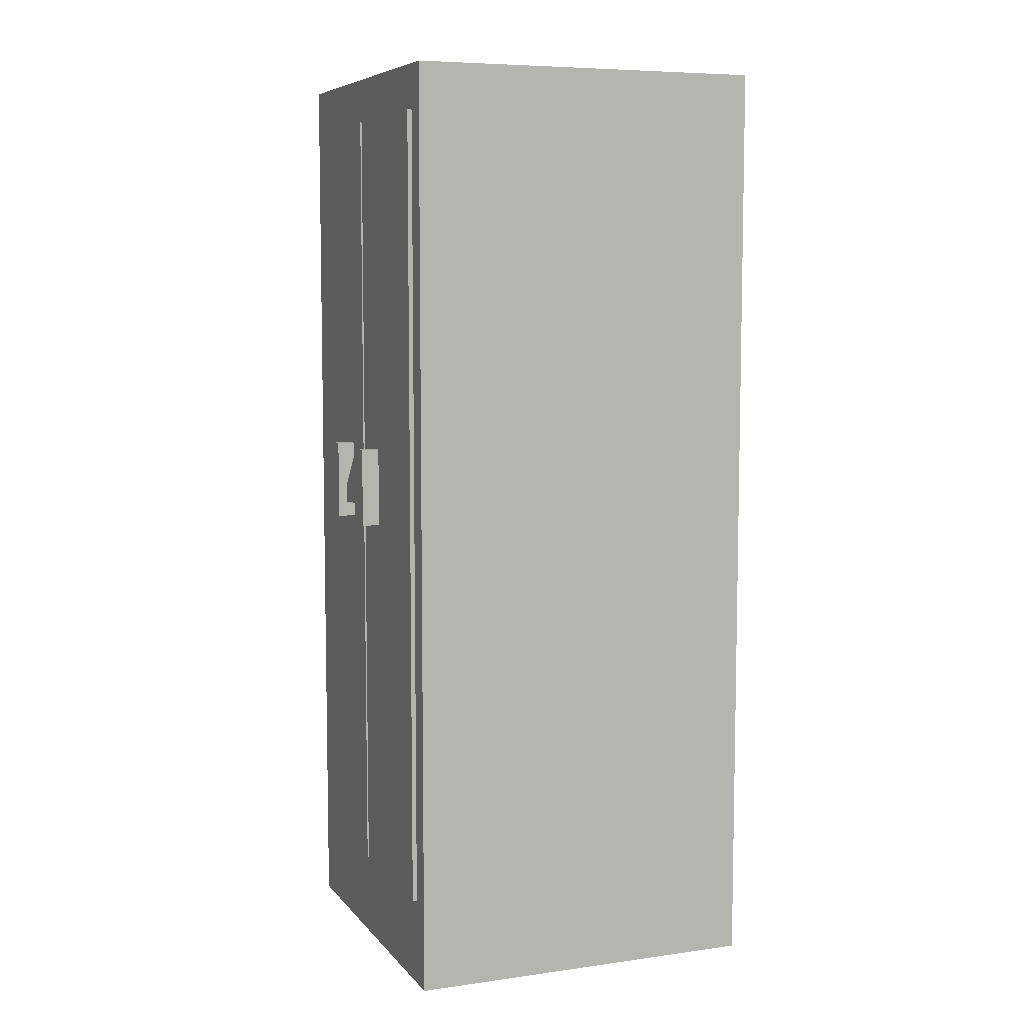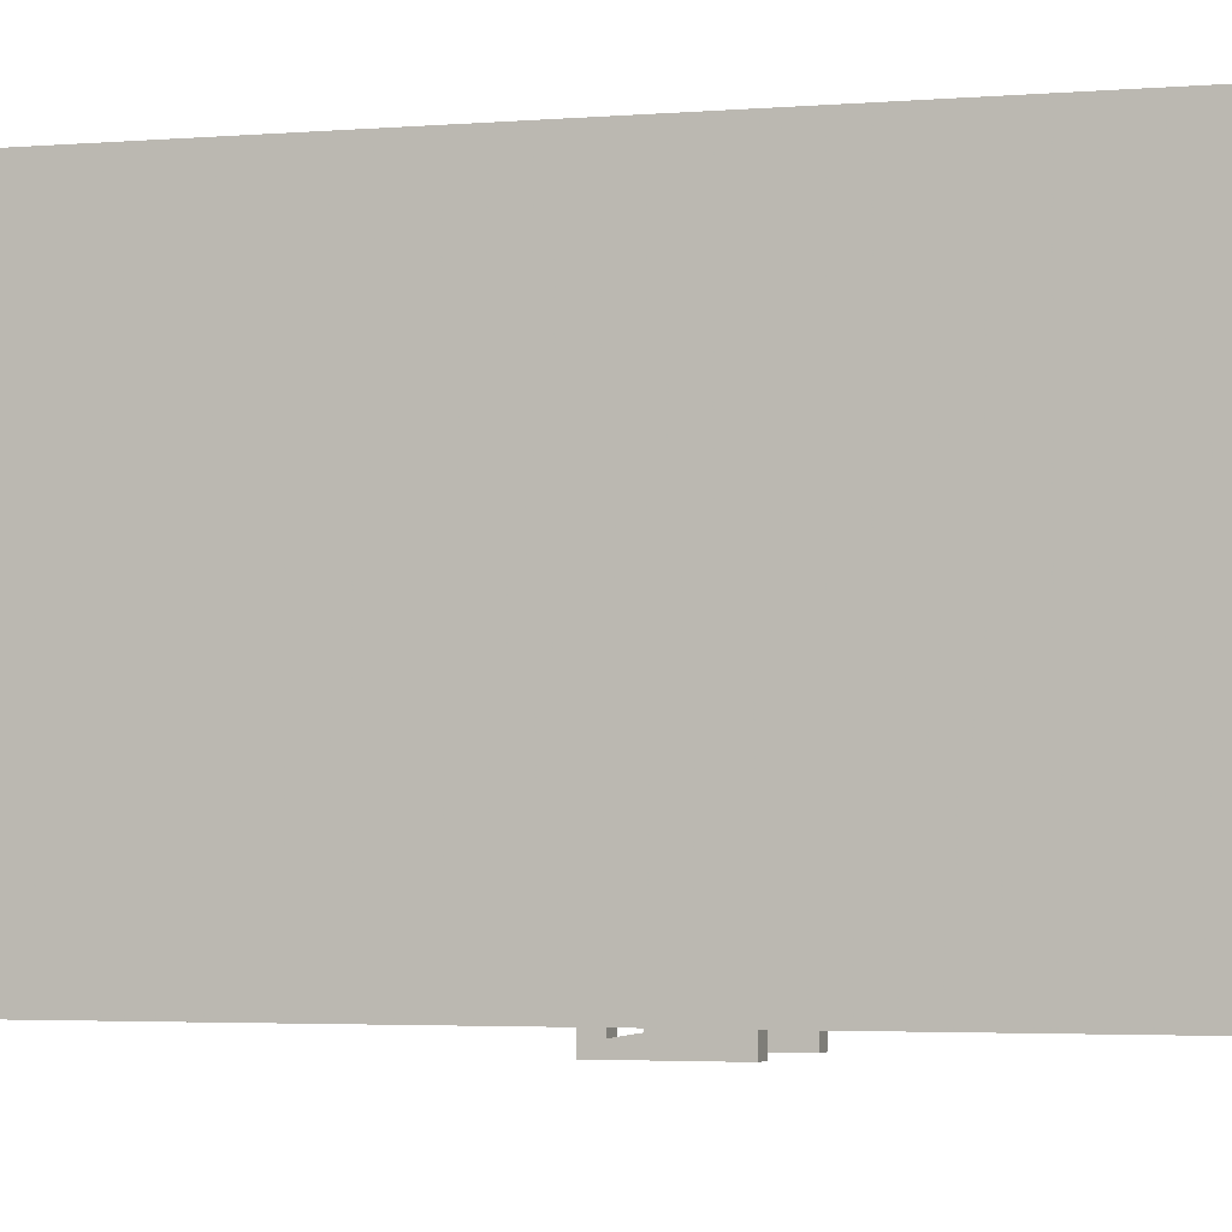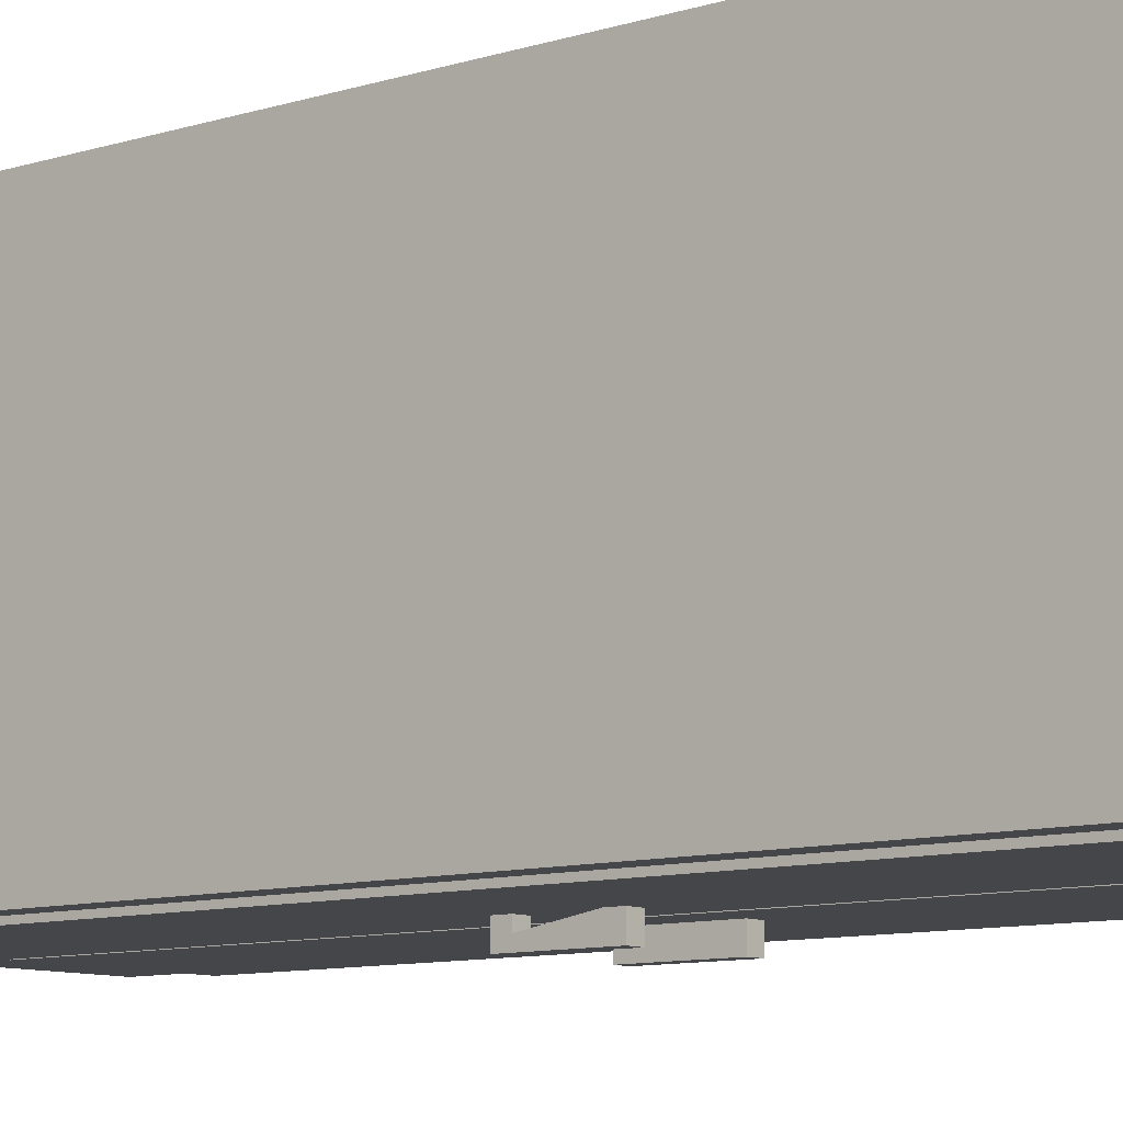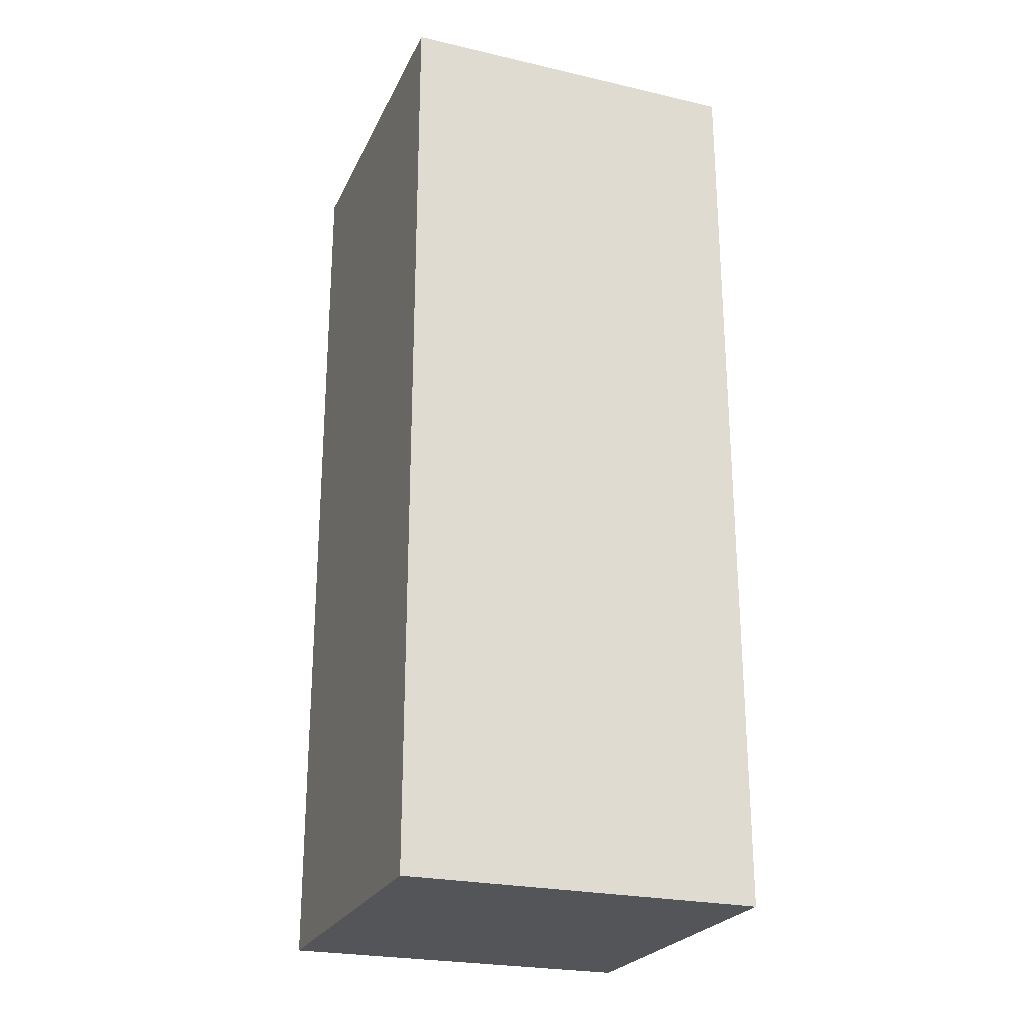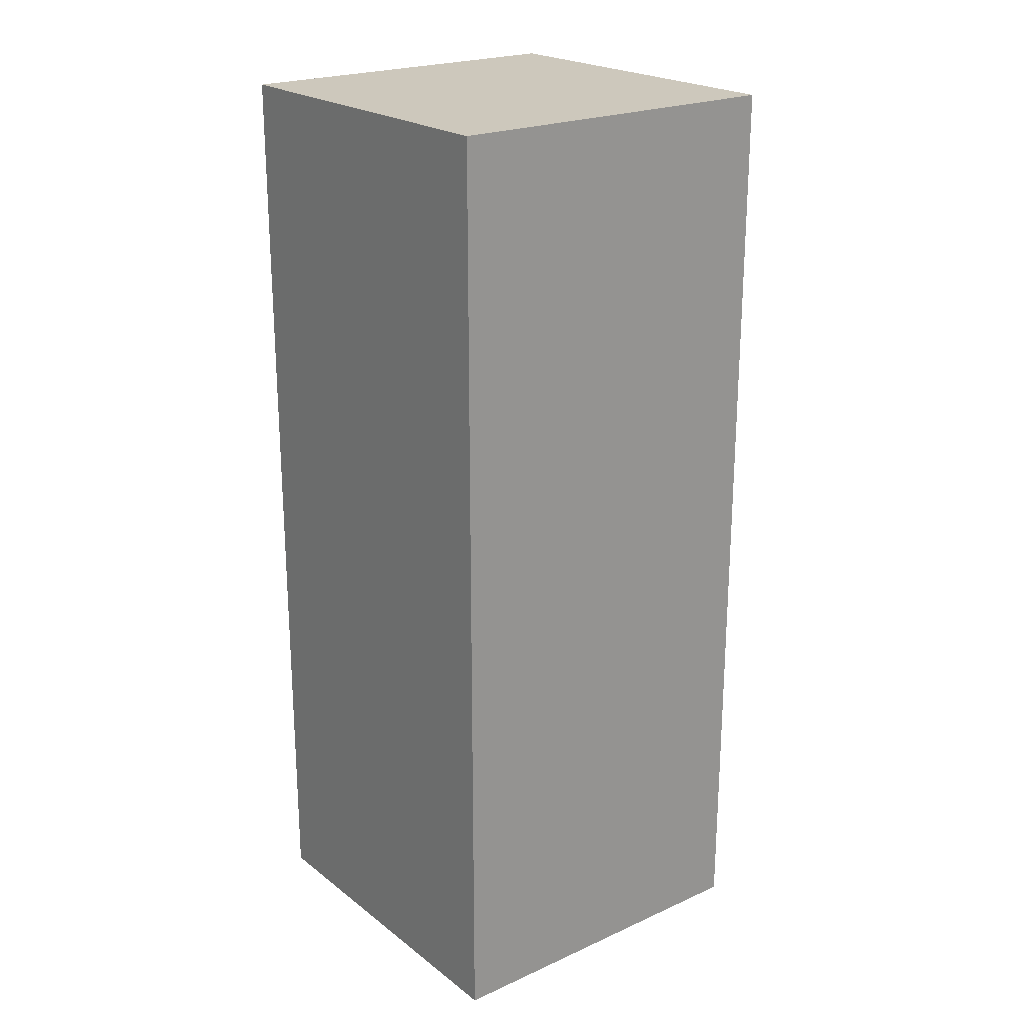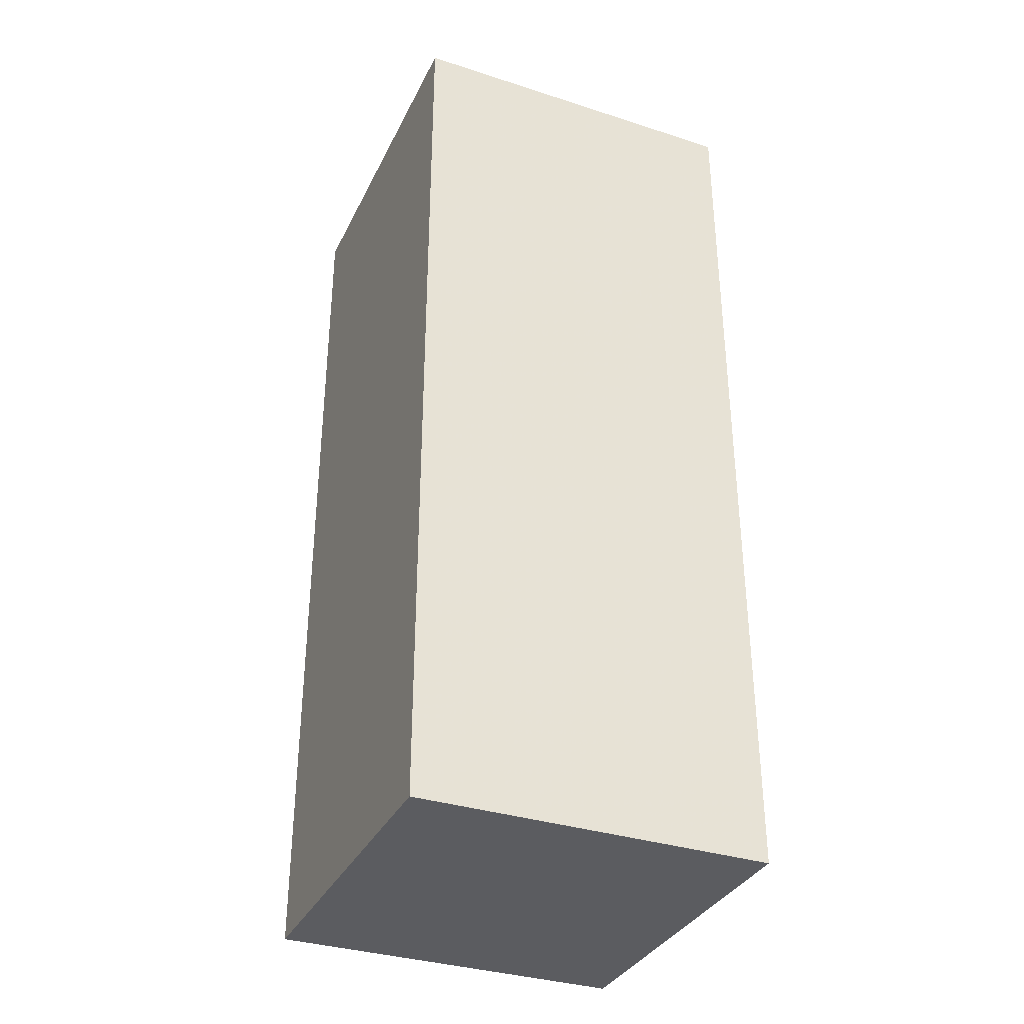
<metadata>
{"format":"obj","ext":"obj","renderer":"f3d","projection":"perspective","resolution":1024,"background":"white","views":[{"elev":7.2,"azim":68.5,"up":"+Z"},{"elev":-2.7,"azim":-71.1,"up":"+Y"},{"elev":-9.4,"azim":-50.2,"up":"+Y"},{"elev":-24.6,"azim":159.4,"up":"+Z"},{"elev":22.2,"azim":-127.8,"up":"+Z"},{"elev":-34.6,"azim":156.7,"up":"+Z"}]}
</metadata>
<code>
o Тело
v 40 -40 0
v 40 -40 210
v 40 40 0
v 40 40 210
v -40 -40 0
v -40 -40 210
v -35 -40 20
v -0.5 -40 20
v -35 -40 200
v -0.5 -40 200
v 0.5 -40 20
v 35 -40 20
v 0.5 -40 200
v 35 -40 200
v -40 40 0
v -40 40 210
v -0.5 -41 20
v -35 -41 20
v -35 -41 200
v -0.5 -41 200
v 35 -41 20
v 0.5 -41 20
v 0.5 -41 200
v 35 -41 200
v -8.5 -41 108
v -11.5 -41 108
v -8.5 -41 105
v -11.5 -41 105
v -8.5 -41 123
v -11.5 -41 123
v -8.5 -41 120
v -11.5 -41 120
v 11.5 -41 108
v 11.5 -41 105
v 8.5 -41 105
v 8.5 -41 108
v 11.5 -41 123
v 11.5 -41 120
v 8.5 -41 120
v 8.5 -41 123
v -11.5 -43 108
v -8.5 -43 108
v -8.5 -45 105
v -8.5 -43 120
v -8.5 -45 123
v -11.5 -45 105
v -11.5 -45 123
v -11.5 -43 120
v 11.5 -45 105
v 8.5 -45 105
v 11.5 -43 108
v 8.5 -43 108
v 8.5 -43 120
v 11.5 -43 120
v 8.5 -45 123
v 11.5 -45 123
f 4 3 1 2
f 10 6 9
f 13 6 10
f 2 6 13
f 14 2 13
f 7 9 6
f 5 7 6
f 8 7 5
f 11 10 8
f 11 13 10
f 1 12 11
f 1 11 8
f 1 8 5
f 1 2 14
f 1 14 12
f 16 15 3 4
f 15 5 1 3
f 2 4 16 6
f 6 5 15 16
f 18 17 8 7
f 18 7 9 19
f 20 19 9 10
f 8 17 20 10
f 22 21 12 11
f 13 23 22 11
f 24 23 13 14
f 24 14 12 21
f 17 28 18
f 28 26 18
f 17 27 28
f 25 31 26
f 26 31 32
f 30 19 32
f 32 19 26
f 26 19 18
f 29 20 30
f 30 20 19
f 17 20 27
f 27 20 25
f 25 20 31
f 31 20 29
f 21 34 22
f 22 34 35
f 35 36 22
f 33 38 36
f 36 38 39
f 37 23 40
f 40 23 39
f 39 23 36
f 36 23 22
f 37 24 23
f 21 24 34
f 34 24 33
f 33 24 38
f 38 24 37
f 42 41 26 25
f 43 27 25 42 44 31 29 45
f 43 27 28 46
f 41 26 28 46 47 30 32 48
f 47 30 29 45
f 48 44 31 32
f 34 49 50 35
f 33 36 52 51
f 39 38 54 53
f 40 55 56 37
f 42 44 48 41
f 47 46 43 45
f 54 51 52 53
f 33 51 54 38 37 56 49 34
f 35 50 55 40 39 53 52 36
f 49 56 55 50

</code>
